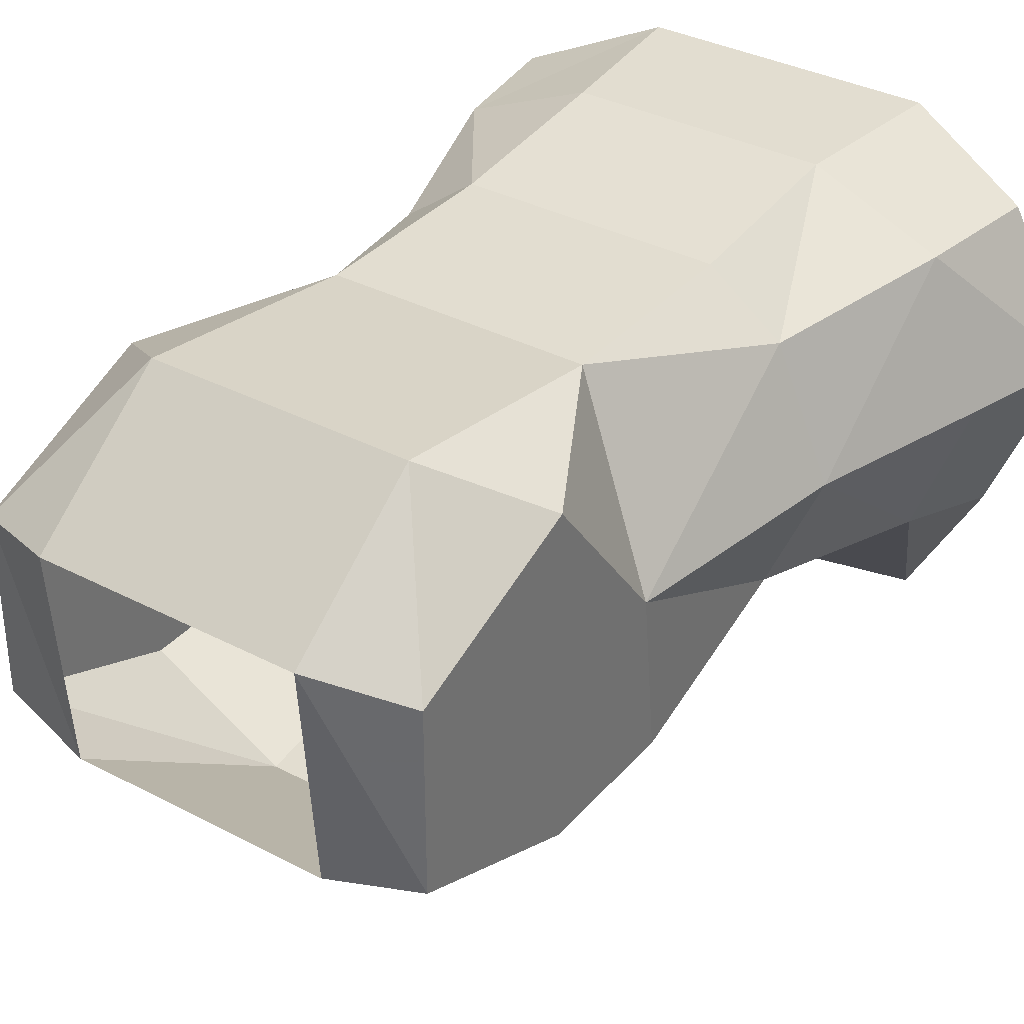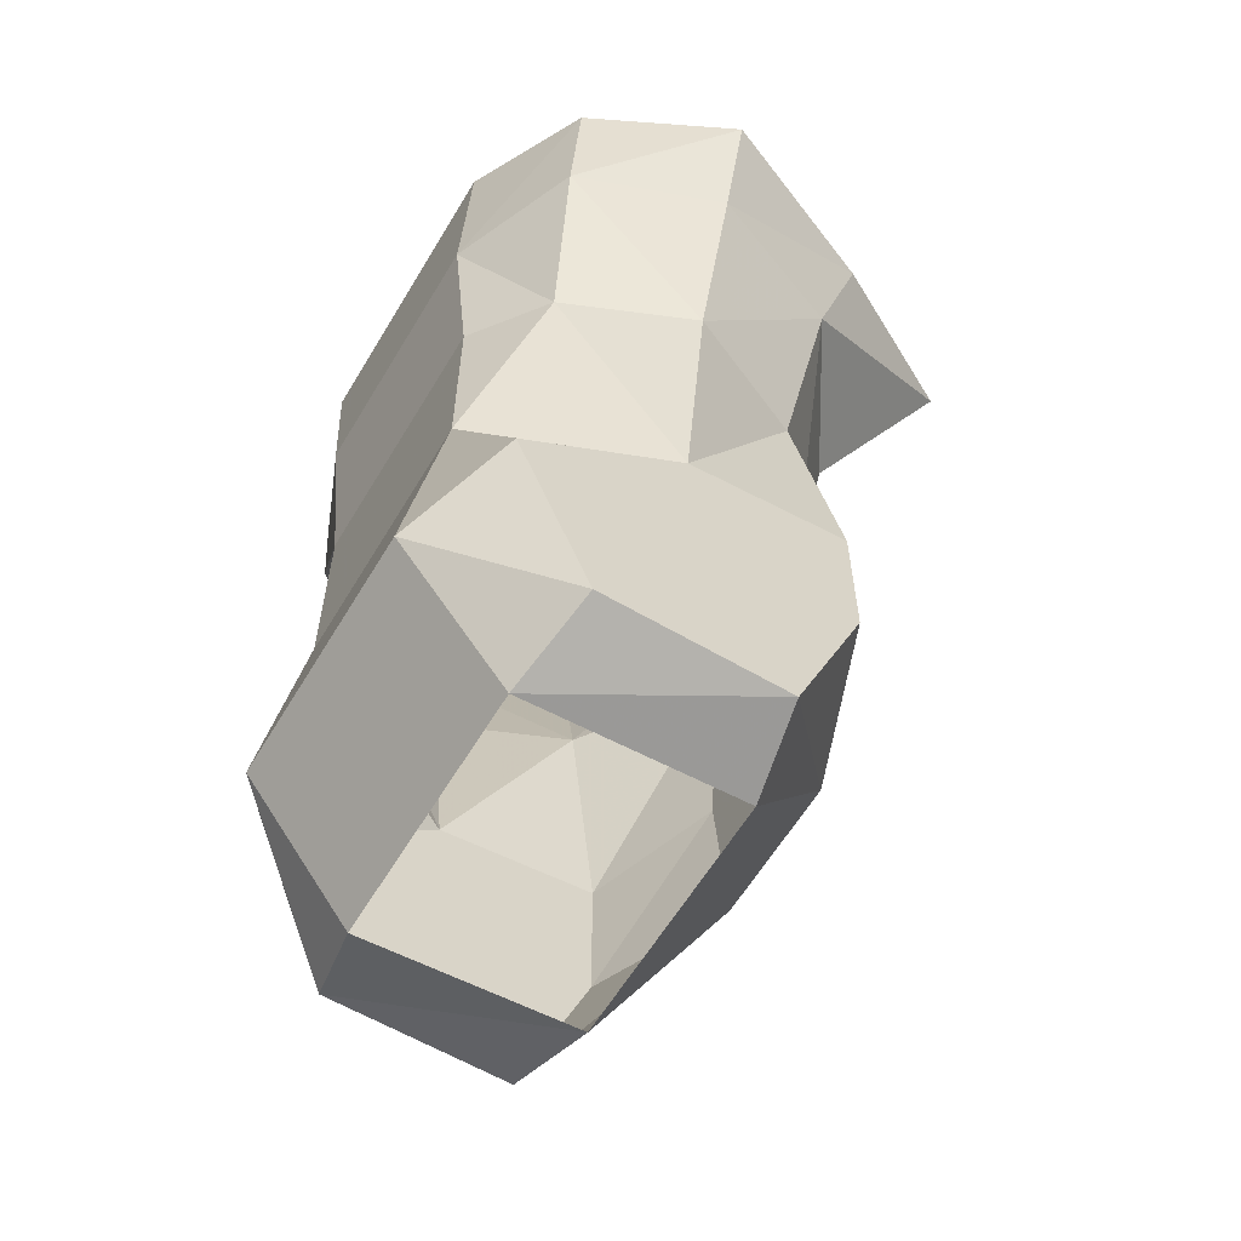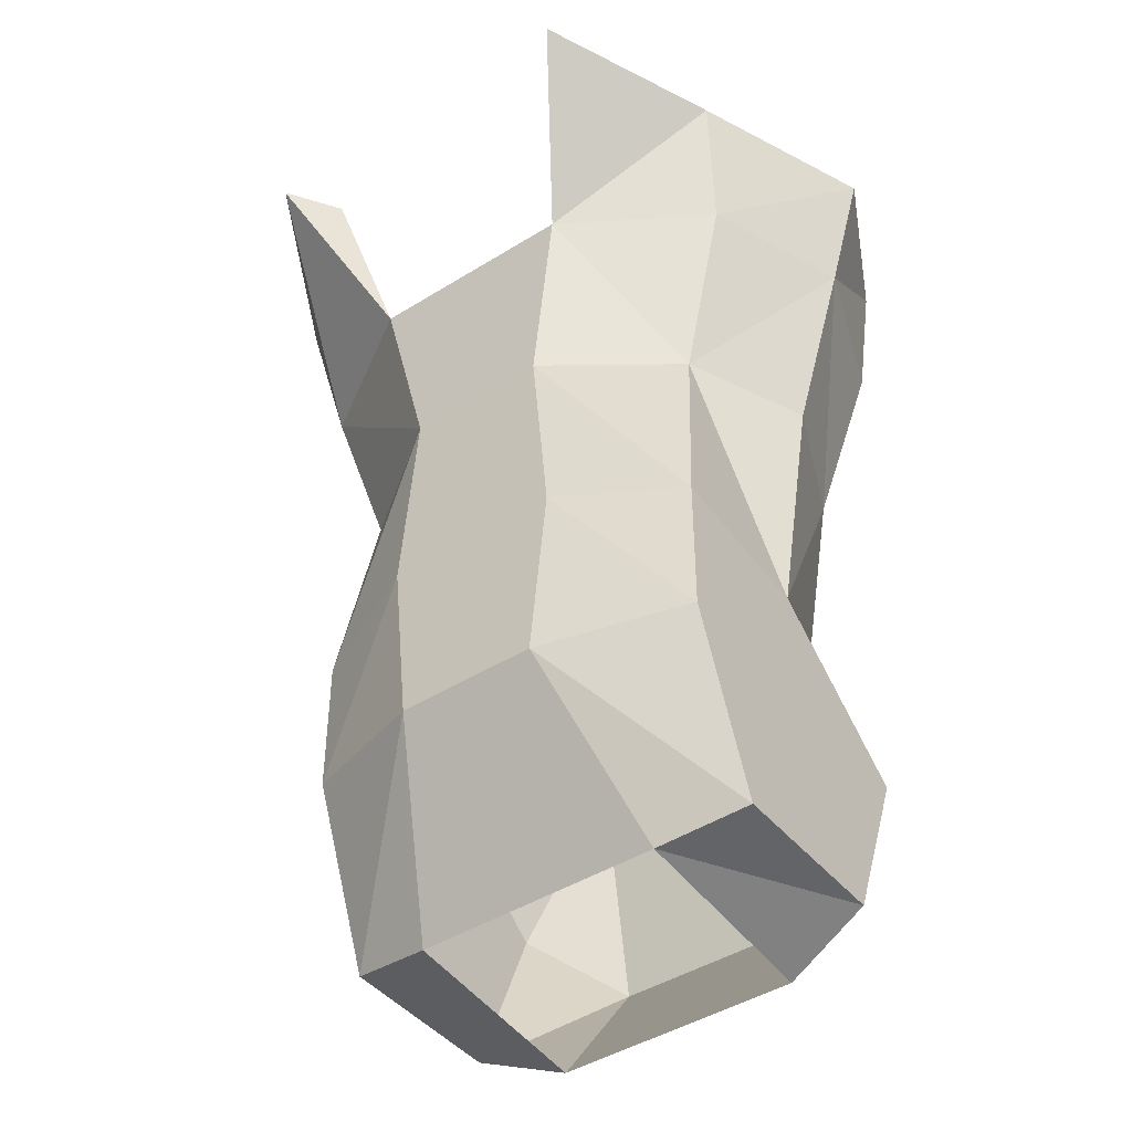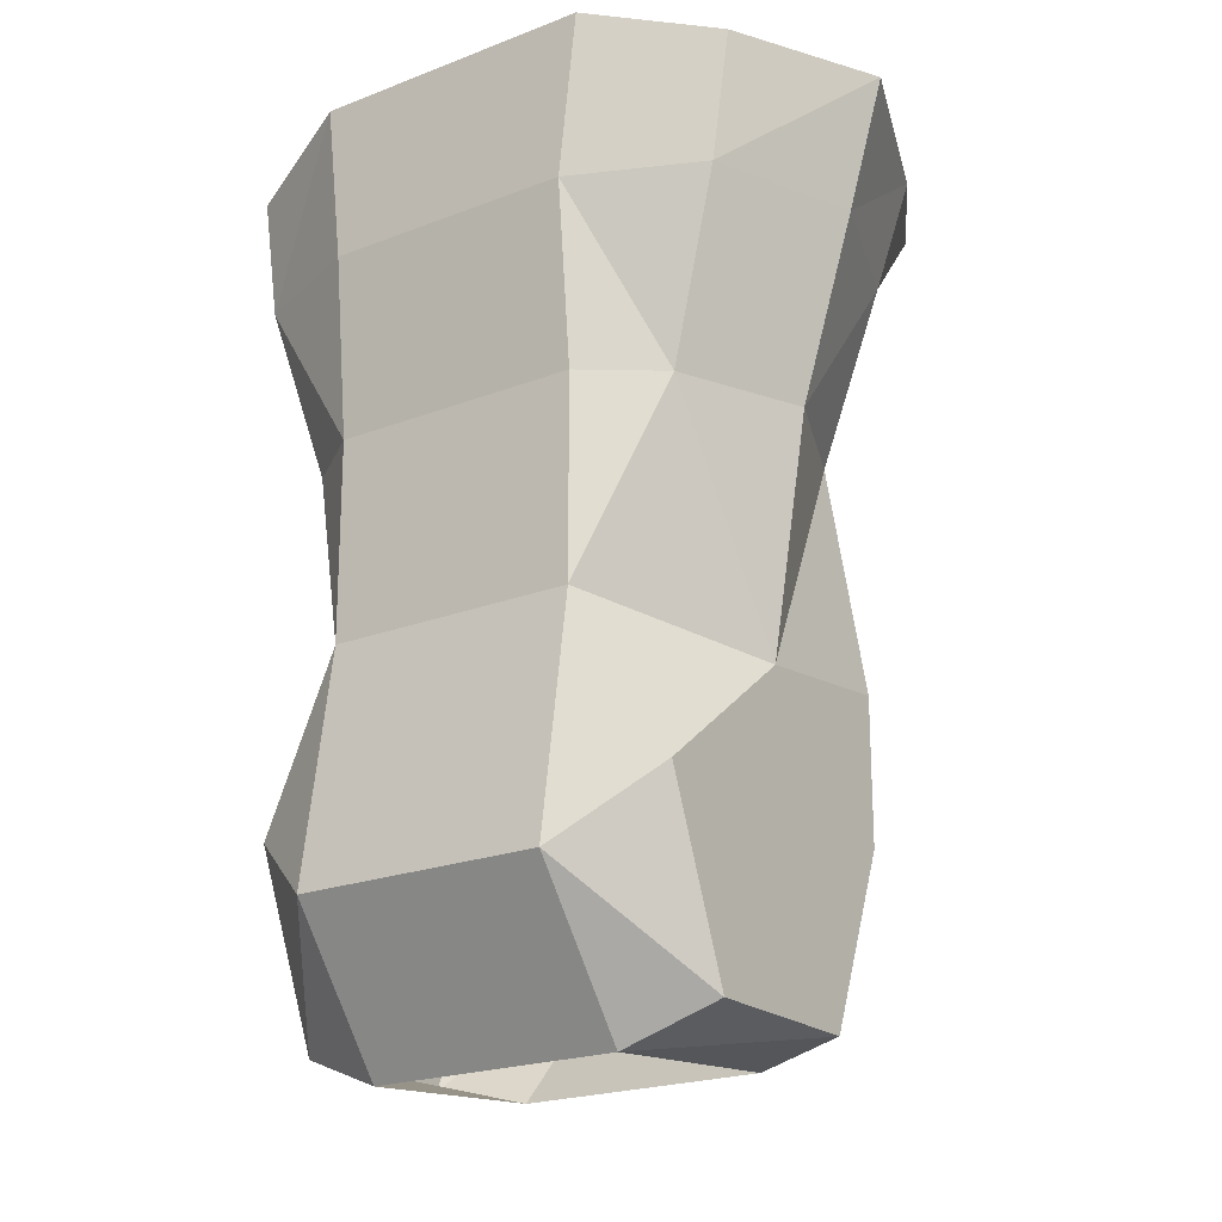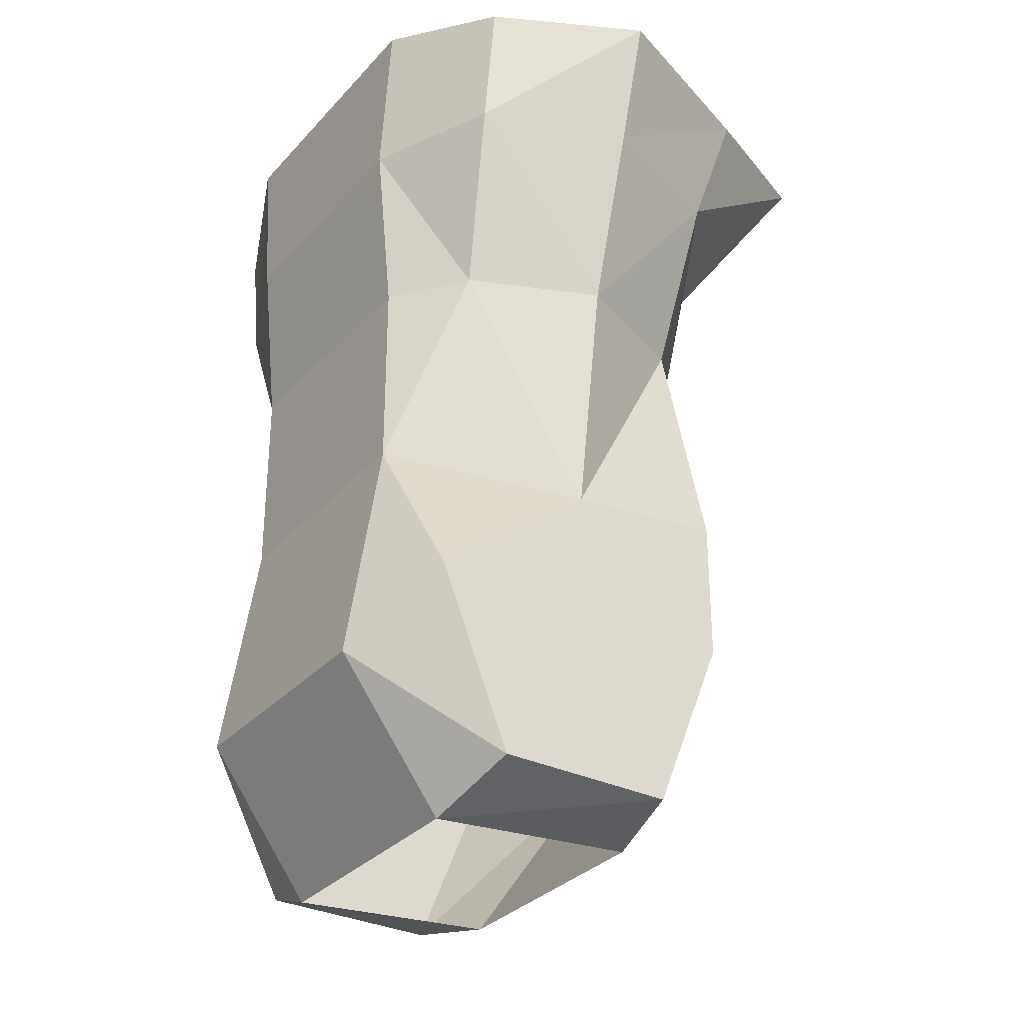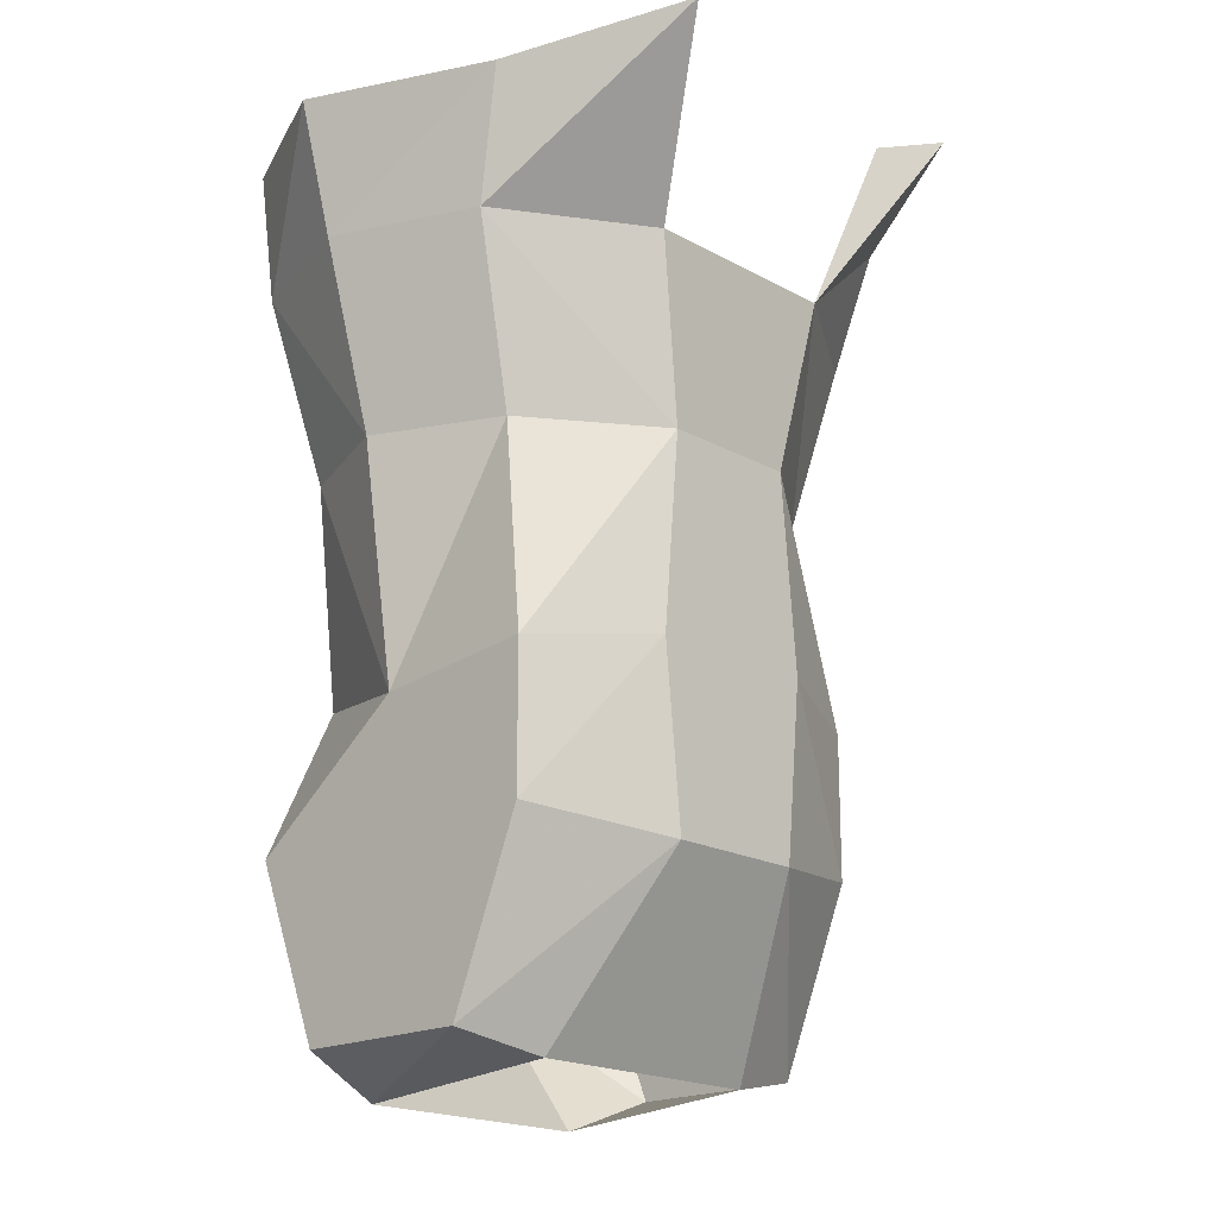
<metadata>
{"format":"obj","ext":"obj","renderer":"f3d","projection":"perspective","resolution":1024,"background":"white","views":[{"elev":35.1,"azim":34.9,"up":"+Z"},{"elev":-60.7,"azim":59.1,"up":"+Y"},{"elev":-43.9,"azim":-143.7,"up":"+Y"},{"elev":-21.1,"azim":34.9,"up":"+Y"},{"elev":-31.7,"azim":55.7,"up":"+Y"},{"elev":-18.8,"azim":133.3,"up":"+Y"}]}
</metadata>
<code>
o npc/trader_3/2
v 4 -91 -14
v 6 -81 -15
v 14 -81 -10
v 11 -91 -9
v 12 -103 -11
v 5 -102 -14
v -5 -102 -14
v -4 -91 -14
v -6 -81 -15
v -11 -91 -9
v -14 -81 -10
v -15 -74 -12
v -10 -72 -21
v -8 -72 -18
v 14 -91 -2
v 12 -104 -2
v 12 -111 -11
v 4 -112 -14
v -4 -112 -14
v -12 -111 -11
v -12 -103 -11
v -12 -104 -2
v -14 -91 -2
v -17 -81 -2
v -19 -74 -2
v 17 -81 -2
v 14 -81 6
v 11 -91 5
v 7 -102 8
v 12 -111 7
v 12 -121 3
v 12 -121 -7
v 7 -122 -8
v -7 -122 -8
v -12 -121 -7
v 7 -81 9
v 7 -91 8
v -7 -102 8
v -7 -115 10
v 7 -115 10
v 7 -123 4
v -7 -91 8
v -7 -81 9
v -14 -81 6
v -11 -91 5
v 8 -72 9
v -8 -72 9
v -15 -74 6
v -12 -111 7
v -12 -121 3
v -7 -123 4
v 15 -74 6
v 10 -72 -21
v 15 -74 -12
v 19 -74 -2
v 8 -72 -18
f 1 2 3
f 1 3 4
f 1 4 5
f 1 5 6
f 1 6 7
f 1 7 8
f 1 8 2
f 2 8 9
f 9 8 10
f 9 10 11
f 9 11 12
f 9 12 13
f 9 13 14
f 3 15 4
f 4 15 16
f 4 16 5
f 5 16 17
f 5 17 6
f 6 17 18
f 6 18 7
f 7 18 19
f 7 19 20
f 7 20 21
f 7 21 8
f 8 21 10
f 10 21 22
f 10 22 23
f 10 23 24
f 10 24 11
f 11 24 25
f 11 25 12
f 3 26 15
f 15 26 27
f 15 27 28
f 15 28 16
f 16 28 29
f 16 29 30
f 16 30 17
f 17 30 31
f 17 31 32
f 17 32 18
f 18 32 33
f 18 33 19
f 19 33 34
f 19 34 35
f 19 35 20
f 20 35 22
f 20 22 21
f 27 36 28
f 28 36 37
f 28 37 29
f 29 37 38
f 29 38 39
f 29 39 40
f 29 40 30
f 30 40 31
f 31 40 41
f 31 41 32
f 32 41 33
f 42 43 44
f 42 44 45
f 42 45 38
f 42 38 37
f 42 37 36
f 42 36 43
f 43 36 46
f 43 46 47
f 43 47 44
f 44 47 48
f 44 48 24
f 44 24 45
f 45 24 23
f 45 23 22
f 45 22 38
f 38 22 49
f 38 49 39
f 39 49 50
f 39 50 51
f 39 51 40
f 40 51 41
f 48 25 24
f 36 27 52
f 36 52 46
f 3 2 53
f 3 53 54
f 3 54 26
f 26 54 55
f 26 55 27
f 27 55 52
f 56 53 2
f 35 49 22
f 49 35 50
f 50 35 34
f 50 34 51

</code>
